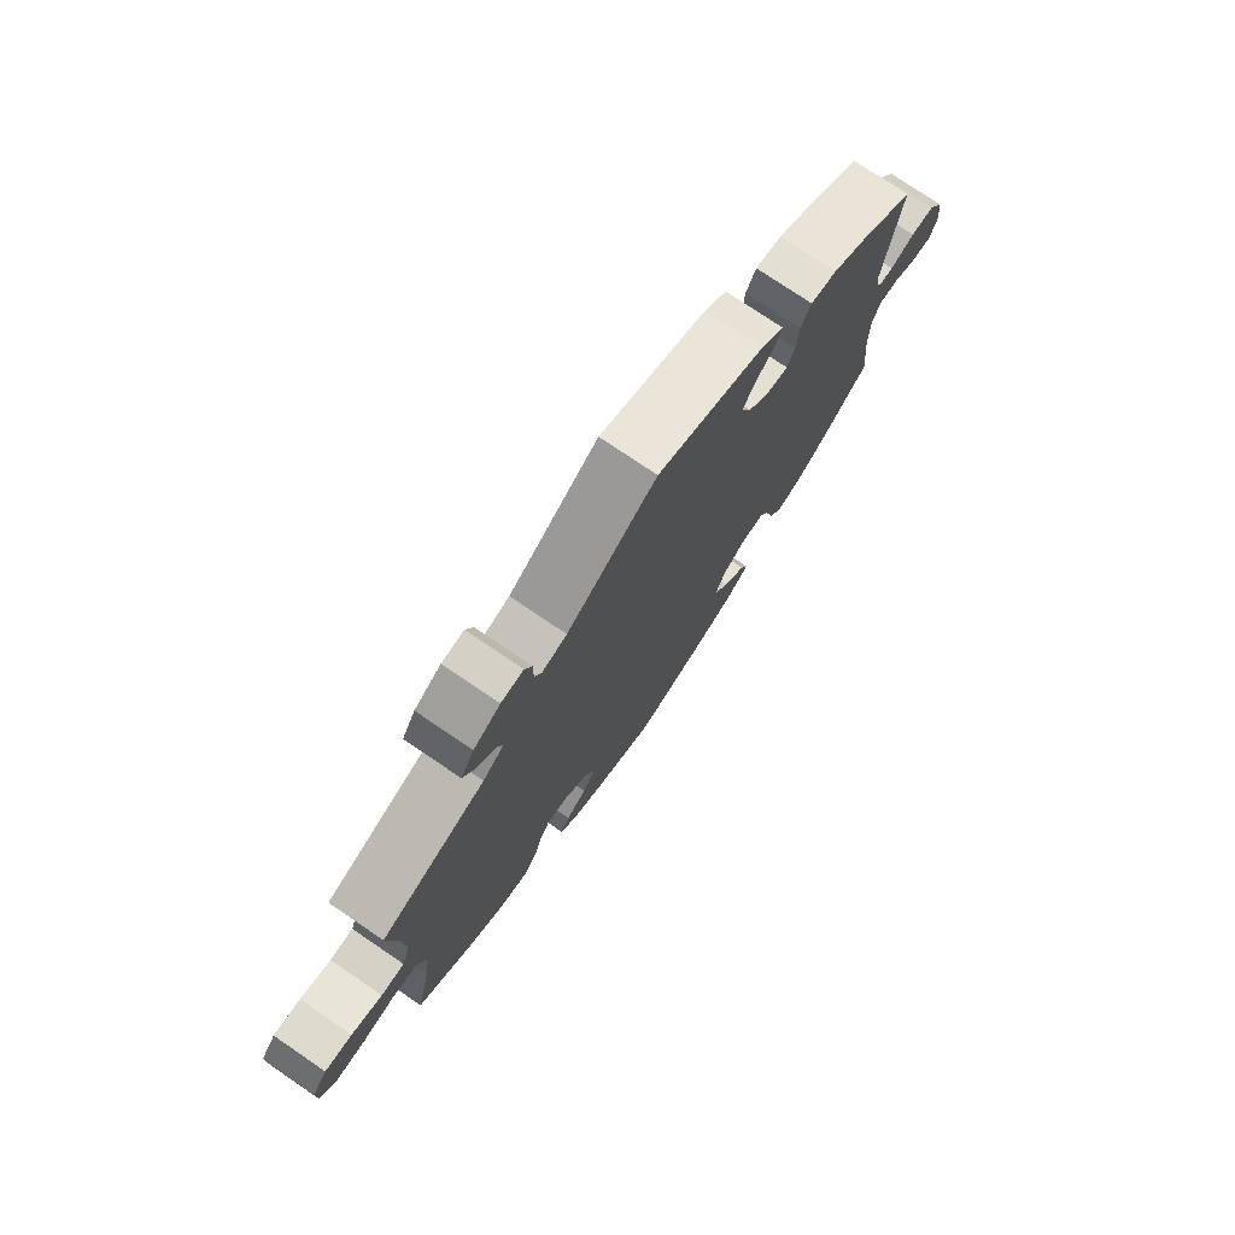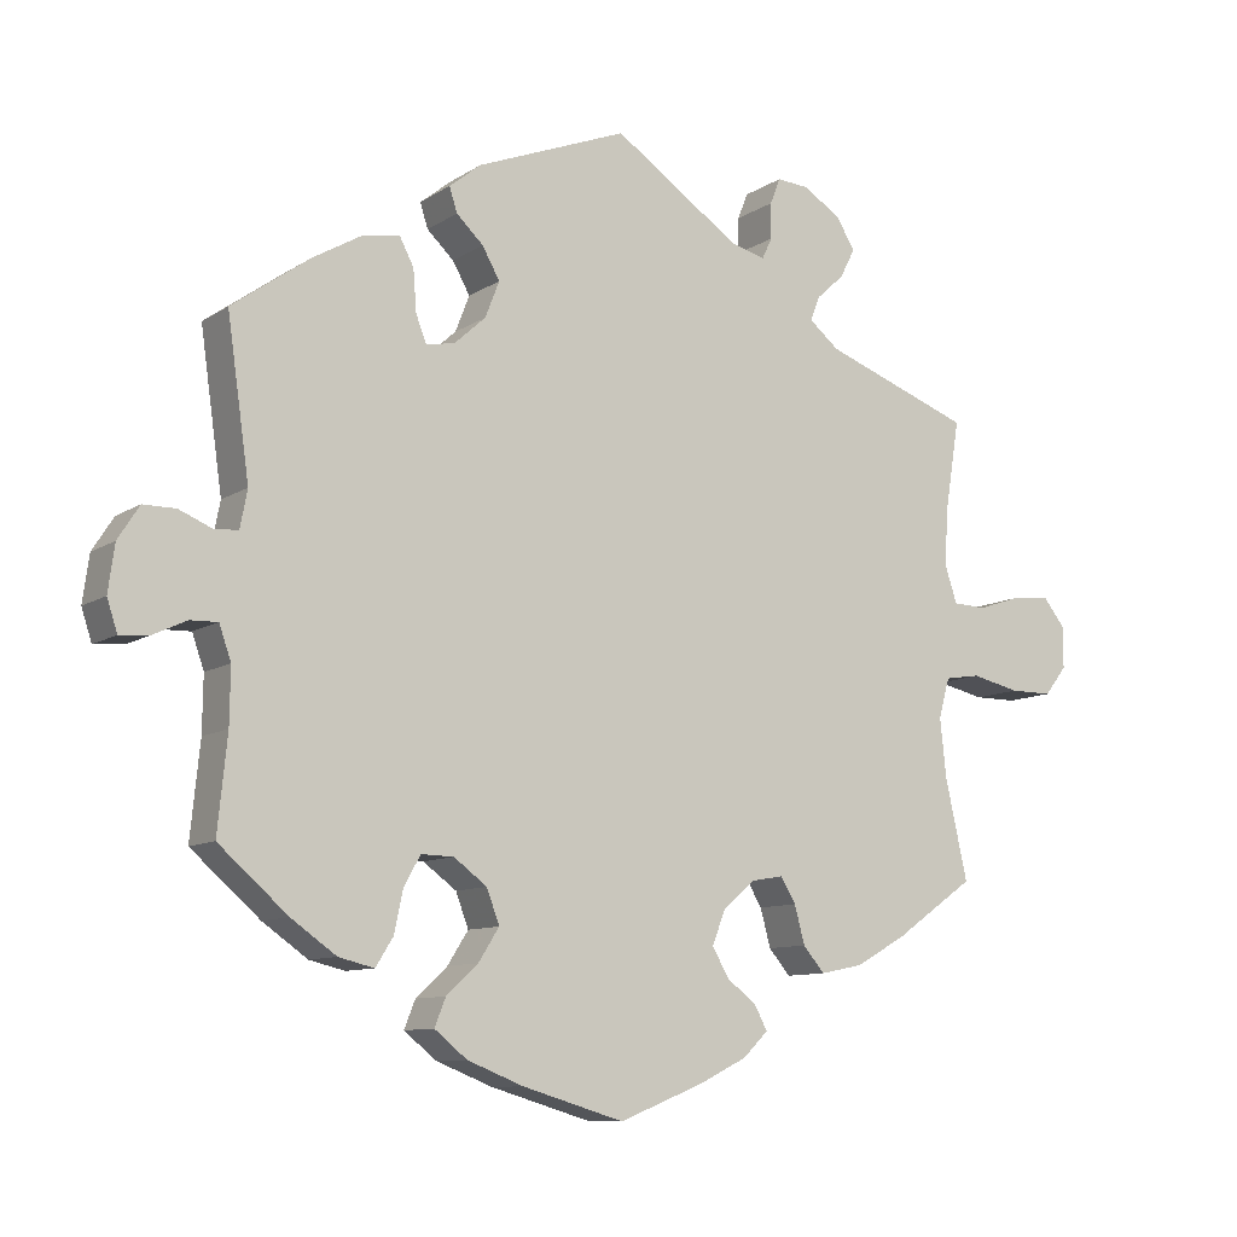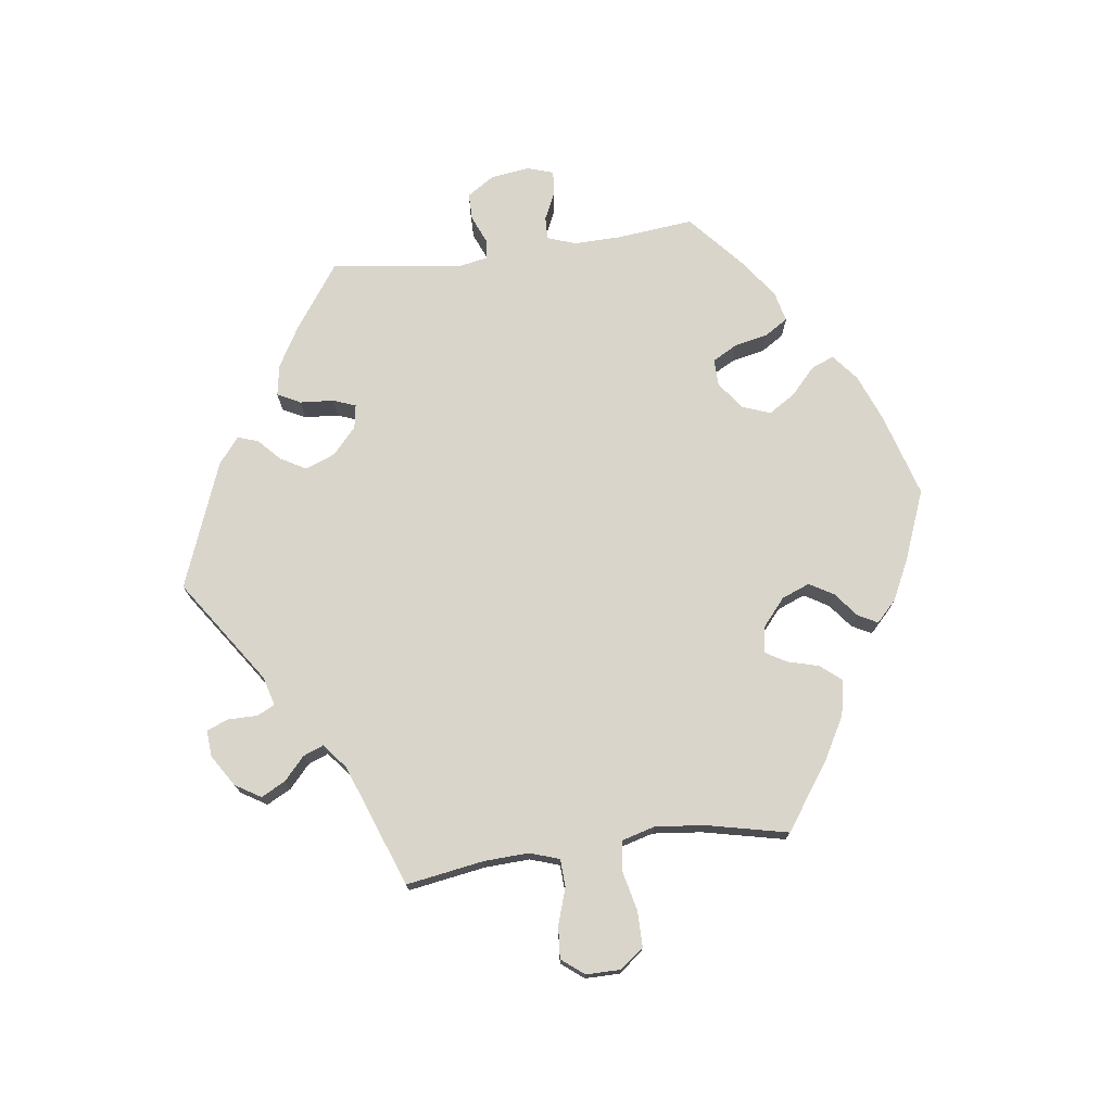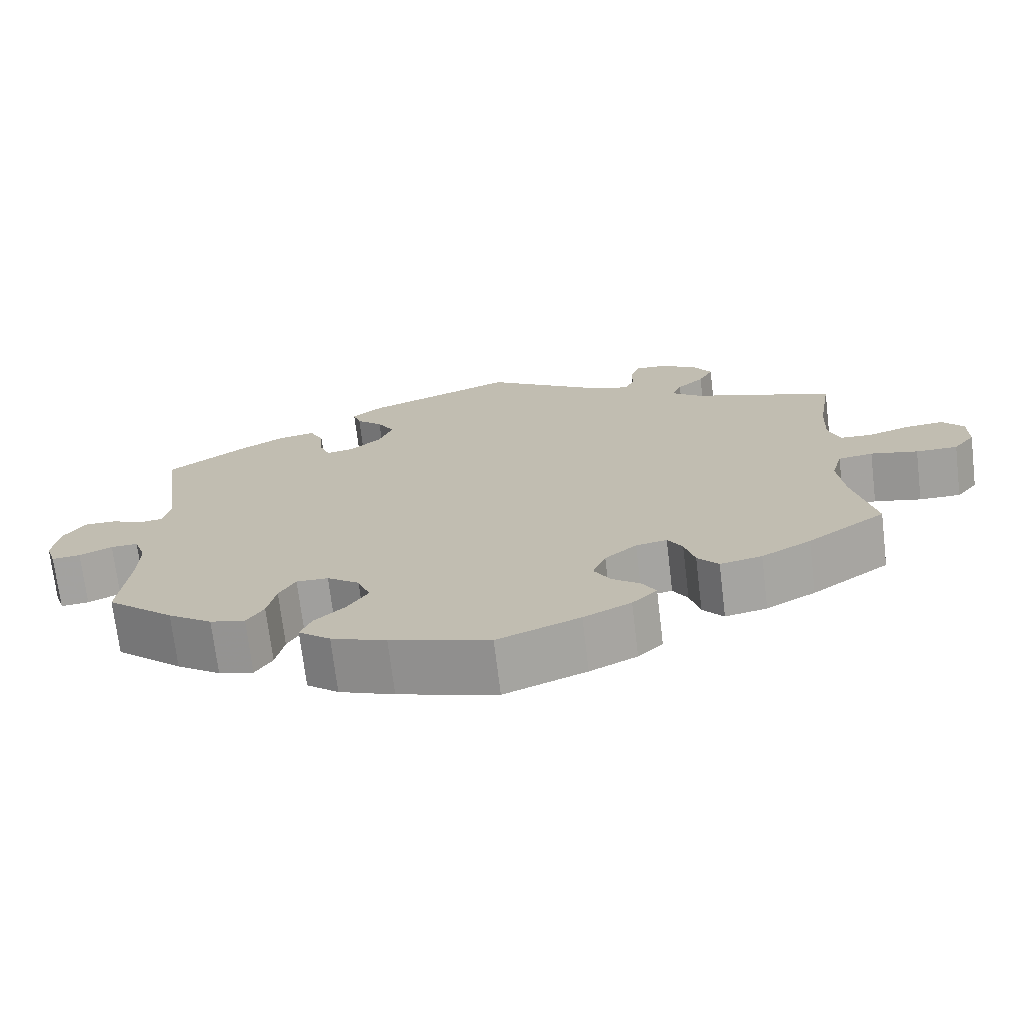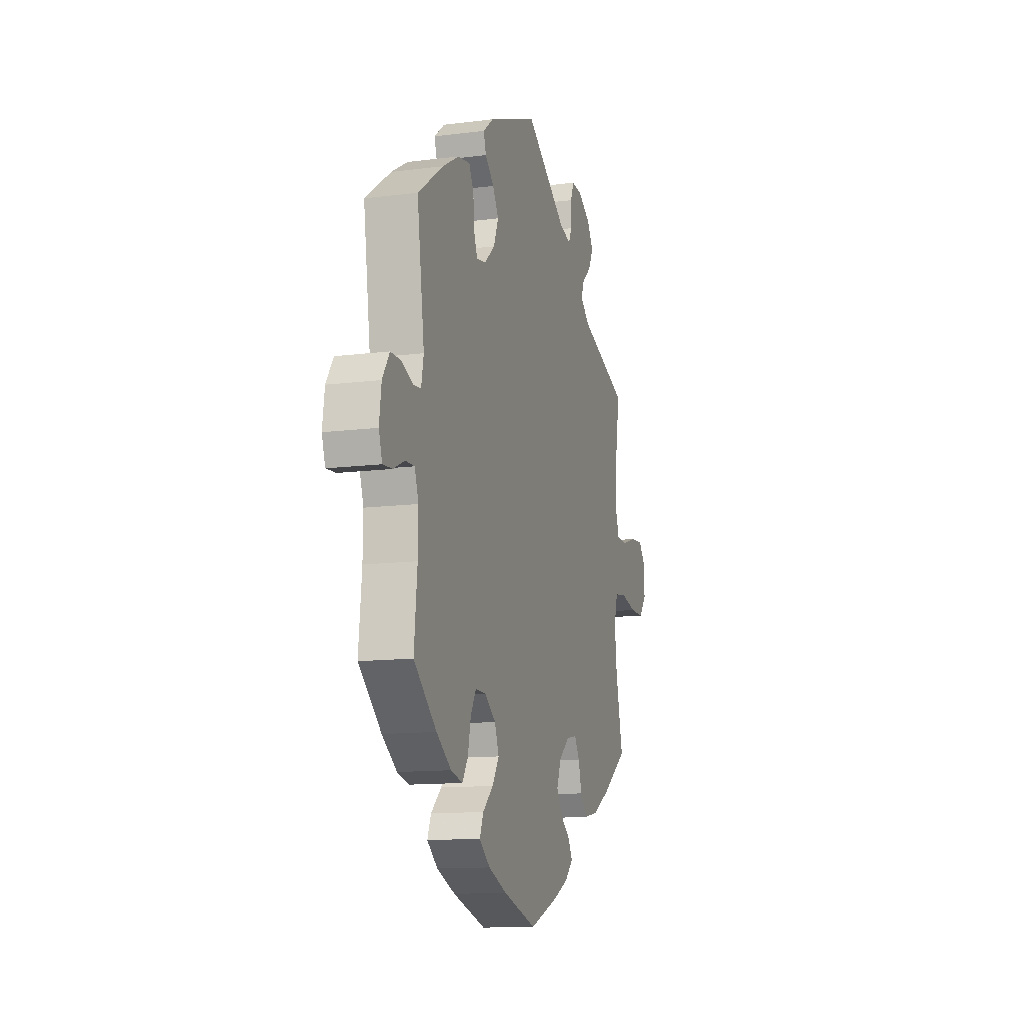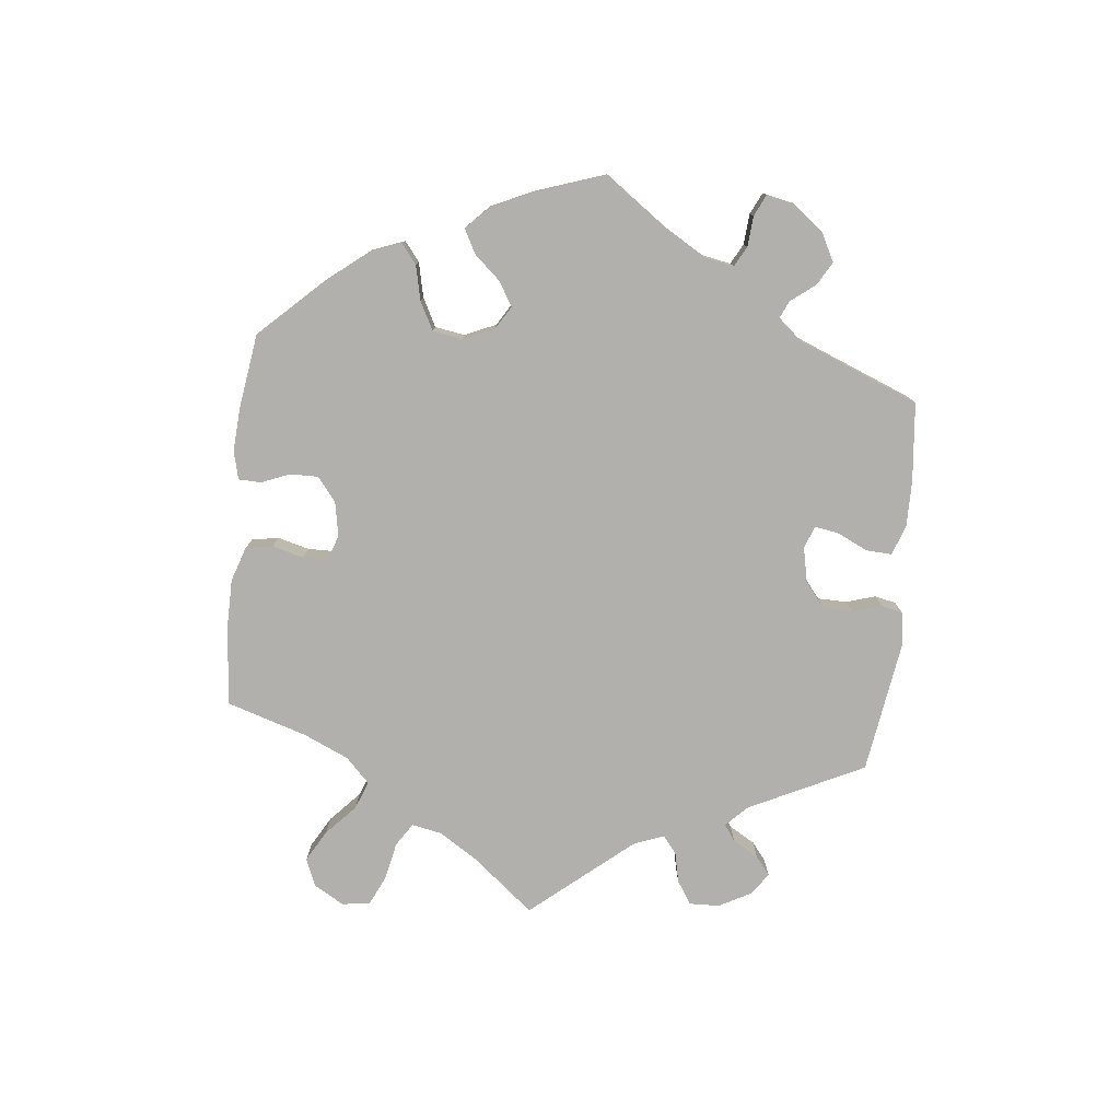
<metadata>
{"format":"obj","ext":"obj","renderer":"f3d","projection":"perspective","resolution":1024,"background":"white","views":[{"elev":75.7,"azim":124.2,"up":"+Z"},{"elev":-9.8,"azim":-32.2,"up":"+Z"},{"elev":74.2,"azim":82.3,"up":"+Y"},{"elev":-71.7,"azim":6.9,"up":"+Z"},{"elev":-12.5,"azim":-73.3,"up":"+Z"},{"elev":-78.8,"azim":-126.0,"up":"+Y"}]}
</metadata>
<code>
v -0.489 0.07 -0.17
v -0.488 0.07 -0.1
v -0.503 0.07 -0.057
v -0.538 0.07 -0.058
v -0.58 0.07 -0.078
v -0.617 0.07 -0.081
v -0.63 0.07 -0.041
v -0.622 0.07 0.018
v -0.595 0.07 0.06
v -0.554 0.07 0.06
v -0.511 0.07 0.042
v -0.482 0.07 0.045
v -0.473 0.07 0.092
v -0.501 0.07 0.289
v -0.403 0.07 0.359
v -0.341 0.07 0.395
v -0.294 0.07 0.403
v -0.276 0.07 0.368
v -0.272 0.07 0.316
v -0.259 0.07 0.282
v -0.223 0.07 0.288
v -0.183 0.07 0.324
v -0.165 0.07 0.37
v -0.187 0.07 0.409
v -0.221 0.07 0.441
v -0.231 0.07 0.472
v -0.191 0.07 0.504
v 0 0.07 0.578
v 0.16 0.07 0.469
v 0.204 0.07 0.457
v 0.217 0.07 0.484
v 0.217 0.07 0.529
v 0.23 0.07 0.562
v 0.27 0.07 0.559
v 0.318 0.07 0.529
v 0.342 0.07 0.49
v 0.323 0.07 0.453
v 0.288 0.07 0.421
v 0.276 0.07 0.39
v 0.314 0.07 0.359
v 0.501 0.07 0.29
v 0.482 0.07 0.172
v 0.479 0.07 0.103
v 0.494 0.07 0.058
v 0.536 0.07 0.056
v 0.591 0.07 0.074
v 0.64 0.07 0.078
v 0.667 0.07 0.044
v 0.667 0.07 -0.009
v 0.639 0.07 -0.045
v 0.585 0.07 -0.045
v 0.524 0.07 -0.031
v 0.479 0.07 -0.038
v 0.465 0.07 -0.088
v 0.473 0.07 -0.163
v 0.501 0.07 -0.288
v 0.4 0.07 -0.359
v 0.336 0.07 -0.395
v 0.282 0.07 -0.406
v 0.255 0.07 -0.374
v 0.242 0.07 -0.326
v 0.223 0.07 -0.294
v 0.183 0.07 -0.301
v 0.142 0.07 -0.336
v 0.125 0.07 -0.379
v 0.147 0.07 -0.416
v 0.184 0.07 -0.445
v 0.2 0.07 -0.475
v 0.168 0.07 -0.506
v 0.107 0.07 -0.536
v 0.001 0.07 -0.578
v -0.127 0.07 -0.54
v -0.198 0.07 -0.512
v -0.239 0.07 -0.479
v -0.225 0.07 -0.444
v -0.185 0.07 -0.407
v -0.159 0.07 -0.366
v -0.175 0.07 -0.323
v -0.217 0.07 -0.292
v -0.258 0.07 -0.291
v -0.279 0.07 -0.329
v -0.29 0.07 -0.381
v -0.312 0.07 -0.416
v -0.357 0.07 -0.405
v -0.414 0.07 -0.365
v -0.501 0.07 -0.289
v -0.489 0 -0.17
v -0.488 0 -0.1
v -0.503 0 -0.057
v -0.538 0 -0.058
v -0.58 0 -0.078
v -0.617 0 -0.081
v -0.63 0 -0.041
v -0.622 0 0.018
v -0.595 0 0.06
v -0.554 0 0.06
v -0.511 0 0.042
v -0.482 0 0.045
v -0.473 0 0.092
v -0.501 0 0.289
v -0.403 0 0.359
v -0.341 0 0.395
v -0.294 0 0.403
v -0.276 0 0.368
v -0.272 0 0.316
v -0.259 0 0.282
v -0.223 0 0.288
v -0.183 0 0.324
v -0.165 0 0.37
v -0.187 0 0.409
v -0.221 0 0.441
v -0.231 0 0.472
v -0.191 0 0.504
v 0 0 0.578
v 0.16 0 0.469
v 0.204 0 0.457
v 0.217 0 0.484
v 0.217 0 0.529
v 0.23 0 0.562
v 0.27 0 0.559
v 0.318 0 0.529
v 0.342 0 0.49
v 0.323 0 0.453
v 0.288 0 0.421
v 0.276 0 0.39
v 0.314 0 0.359
v 0.501 0 0.29
v 0.482 0 0.172
v 0.479 0 0.103
v 0.494 0 0.058
v 0.536 0 0.056
v 0.591 0 0.074
v 0.64 0 0.078
v 0.667 0 0.044
v 0.667 0 -0.009
v 0.639 0 -0.045
v 0.585 0 -0.045
v 0.524 0 -0.031
v 0.479 0 -0.038
v 0.465 0 -0.088
v 0.473 0 -0.163
v 0.501 0 -0.288
v 0.4 0 -0.359
v 0.336 0 -0.395
v 0.282 0 -0.406
v 0.255 0 -0.374
v 0.242 0 -0.326
v 0.223 0 -0.294
v 0.183 0 -0.301
v 0.142 0 -0.336
v 0.125 0 -0.379
v 0.147 0 -0.416
v 0.184 0 -0.445
v 0.2 0 -0.475
v 0.168 0 -0.506
v 0.107 0 -0.536
v 0.001 0 -0.578
v -0.127 0 -0.54
v -0.198 0 -0.512
v -0.239 0 -0.479
v -0.225 0 -0.444
v -0.185 0 -0.407
v -0.159 0 -0.366
v -0.175 0 -0.323
v -0.217 0 -0.292
v -0.258 0 -0.291
v -0.279 0 -0.329
v -0.29 0 -0.381
v -0.312 0 -0.416
v -0.357 0 -0.405
v -0.414 0 -0.365
v -0.501 0 -0.289
f 85 86 1
f 84 85 1 2
f 81 82 83 84
f 80 81 84 2
f 79 80 2 3
f 78 79 3
f 73 74 75 76
f 73 76 77
f 72 73 77
f 71 72 77
f 70 71 77 78
f 66 67 68 69
f 65 66 69 70
f 58 59 60 61
f 58 61 62
f 55 56 57 58
f 54 55 58 62
f 53 54 62 63
f 49 50 51 52
f 47 48 49 52
f 45 46 47 52
f 44 45 52 53
f 43 44 53 63
f 40 41 42
f 39 40 42 43
f 35 36 37 38
f 35 38 39
f 34 35 39
f 31 32 33 34
f 30 31 34 39
f 29 30 39 43
f 24 25 26 27
f 23 24 27 28
f 22 23 28 29
f 16 17 18 19
f 16 19 20
f 13 14 15 16
f 12 13 16 20
f 8 9 10 11
f 8 11 12
f 7 8 12
f 4 5 6 7
f 3 4 7 12
f 65 70 78 3
f 29 43 63 64
f 21 22 29 64
f 20 21 64 65
f 3 12 20 65
f 87 172 171
f 88 87 171 170
f 170 169 168 167
f 88 170 167 166
f 89 88 166 165
f 89 165 164
f 162 161 160 159
f 163 162 159
f 163 159 158
f 163 158 157
f 164 163 157 156
f 155 154 153 152
f 156 155 152 151
f 147 146 145 144
f 148 147 144
f 144 143 142 141
f 148 144 141 140
f 149 148 140 139
f 138 137 136 135
f 138 135 134 133
f 138 133 132 131
f 139 138 131 130
f 149 139 130 129
f 128 127 126
f 129 128 126 125
f 124 123 122 121
f 125 124 121
f 125 121 120
f 120 119 118 117
f 125 120 117 116
f 129 125 116 115
f 113 112 111 110
f 114 113 110 109
f 115 114 109 108
f 105 104 103 102
f 106 105 102
f 102 101 100 99
f 106 102 99 98
f 97 96 95 94
f 98 97 94
f 98 94 93
f 93 92 91 90
f 98 93 90 89
f 89 164 156 151
f 150 149 129 115
f 150 115 108 107
f 151 150 107 106
f 151 106 98 89
f 1 87 88 2
f 2 88 89 3
f 3 89 90 4
f 4 90 91 5
f 5 91 92 6
f 6 92 93 7
f 7 93 94 8
f 8 94 95 9
f 9 95 96 10
f 10 96 97 11
f 11 97 98 12
f 12 98 99 13
f 13 99 100 14
f 14 100 101 15
f 15 101 102 16
f 16 102 103 17
f 17 103 104 18
f 18 104 105 19
f 19 105 106 20
f 20 106 107 21
f 21 107 108 22
f 22 108 109 23
f 23 109 110 24
f 24 110 111 25
f 25 111 112 26
f 26 112 113 27
f 27 113 114 28
f 28 114 115 29
f 29 115 116 30
f 30 116 117 31
f 31 117 118 32
f 32 118 119 33
f 33 119 120 34
f 34 120 121 35
f 35 121 122 36
f 36 122 123 37
f 37 123 124 38
f 38 124 125 39
f 39 125 126 40
f 40 126 127 41
f 41 127 128 42
f 42 128 129 43
f 43 129 130 44
f 44 130 131 45
f 45 131 132 46
f 46 132 133 47
f 47 133 134 48
f 48 134 135 49
f 49 135 136 50
f 50 136 137 51
f 51 137 138 52
f 52 138 139 53
f 53 139 140 54
f 54 140 141 55
f 55 141 142 56
f 56 142 143 57
f 57 143 144 58
f 58 144 145 59
f 59 145 146 60
f 60 146 147 61
f 61 147 148 62
f 62 148 149 63
f 63 149 150 64
f 64 150 151 65
f 65 151 152 66
f 66 152 153 67
f 67 153 154 68
f 68 154 155 69
f 69 155 156 70
f 70 156 157 71
f 71 157 158 72
f 72 158 159 73
f 73 159 160 74
f 74 160 161 75
f 75 161 162 76
f 76 162 163 77
f 77 163 164 78
f 78 164 165 79
f 79 165 166 80
f 80 166 167 81
f 81 167 168 82
f 82 168 169 83
f 83 169 170 84
f 84 170 171 85
f 85 171 172 86
f 86 172 87 1

</code>
